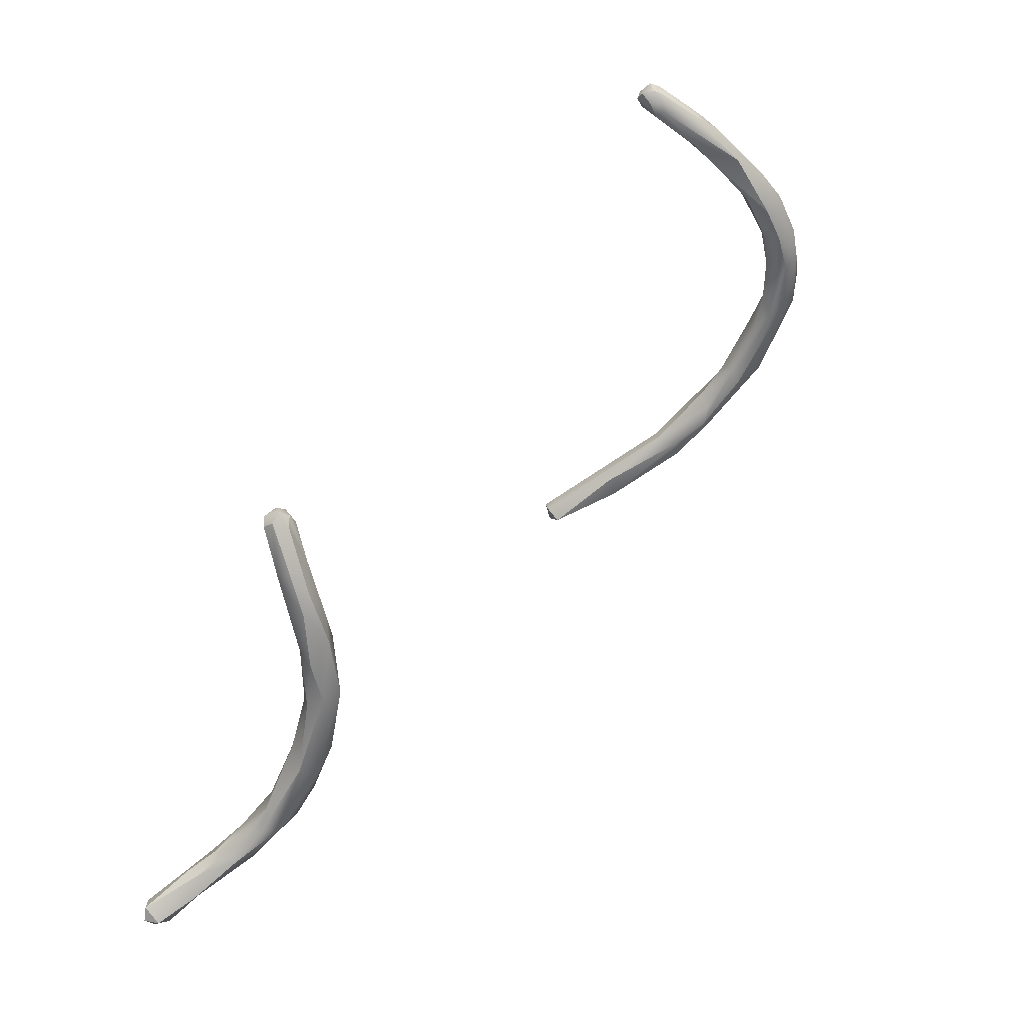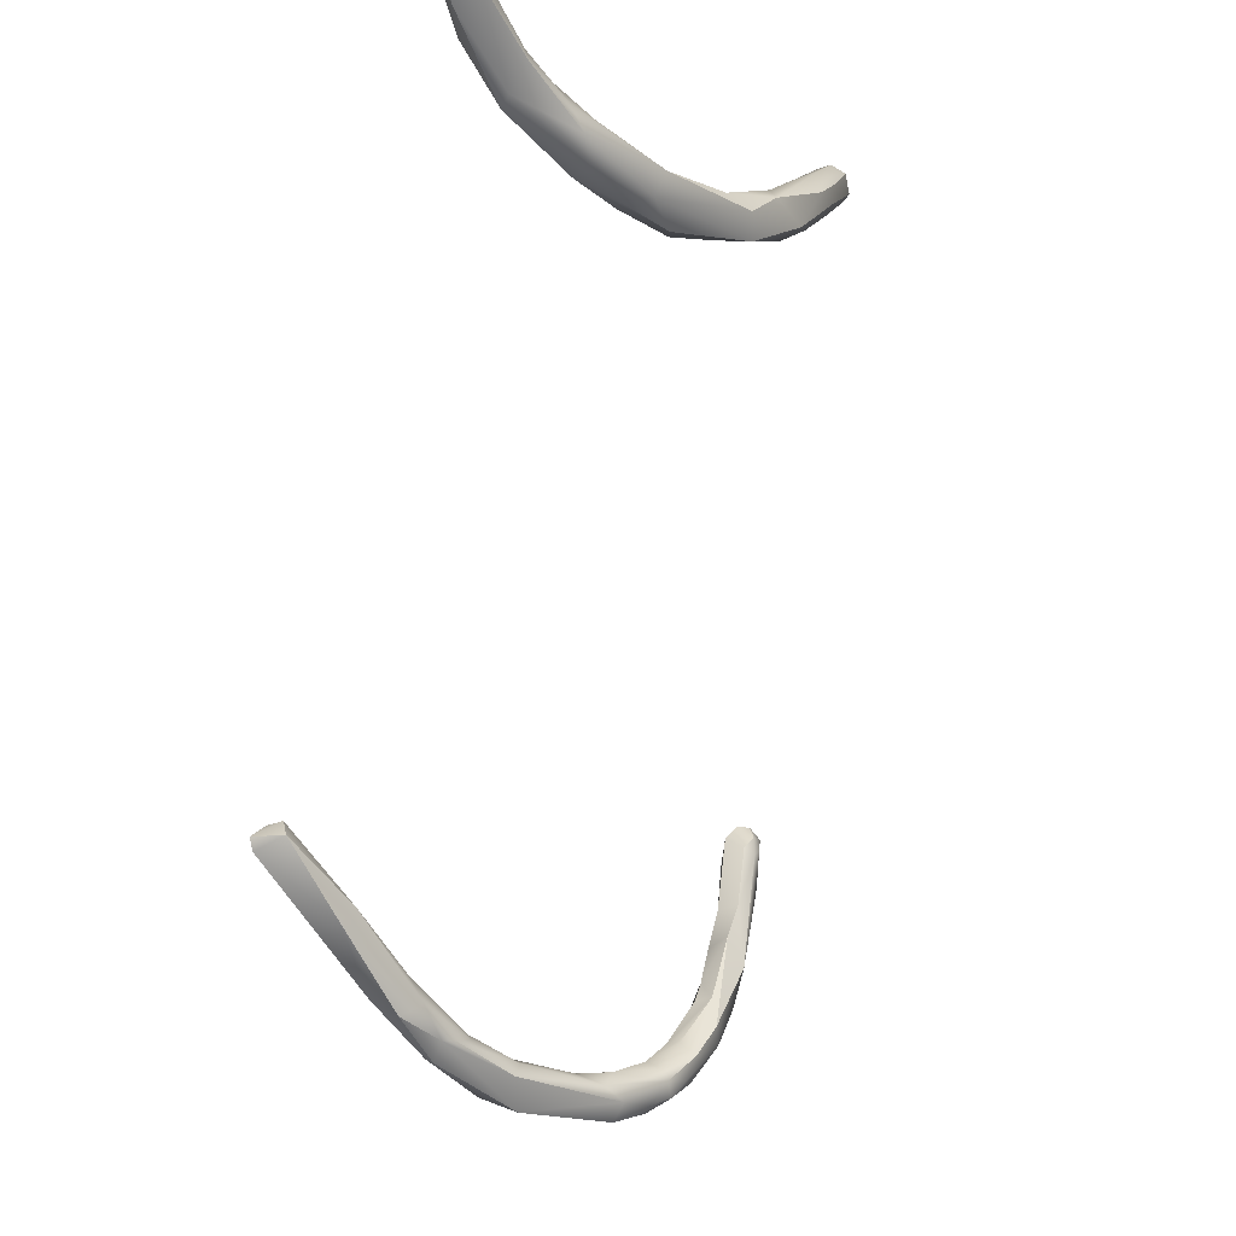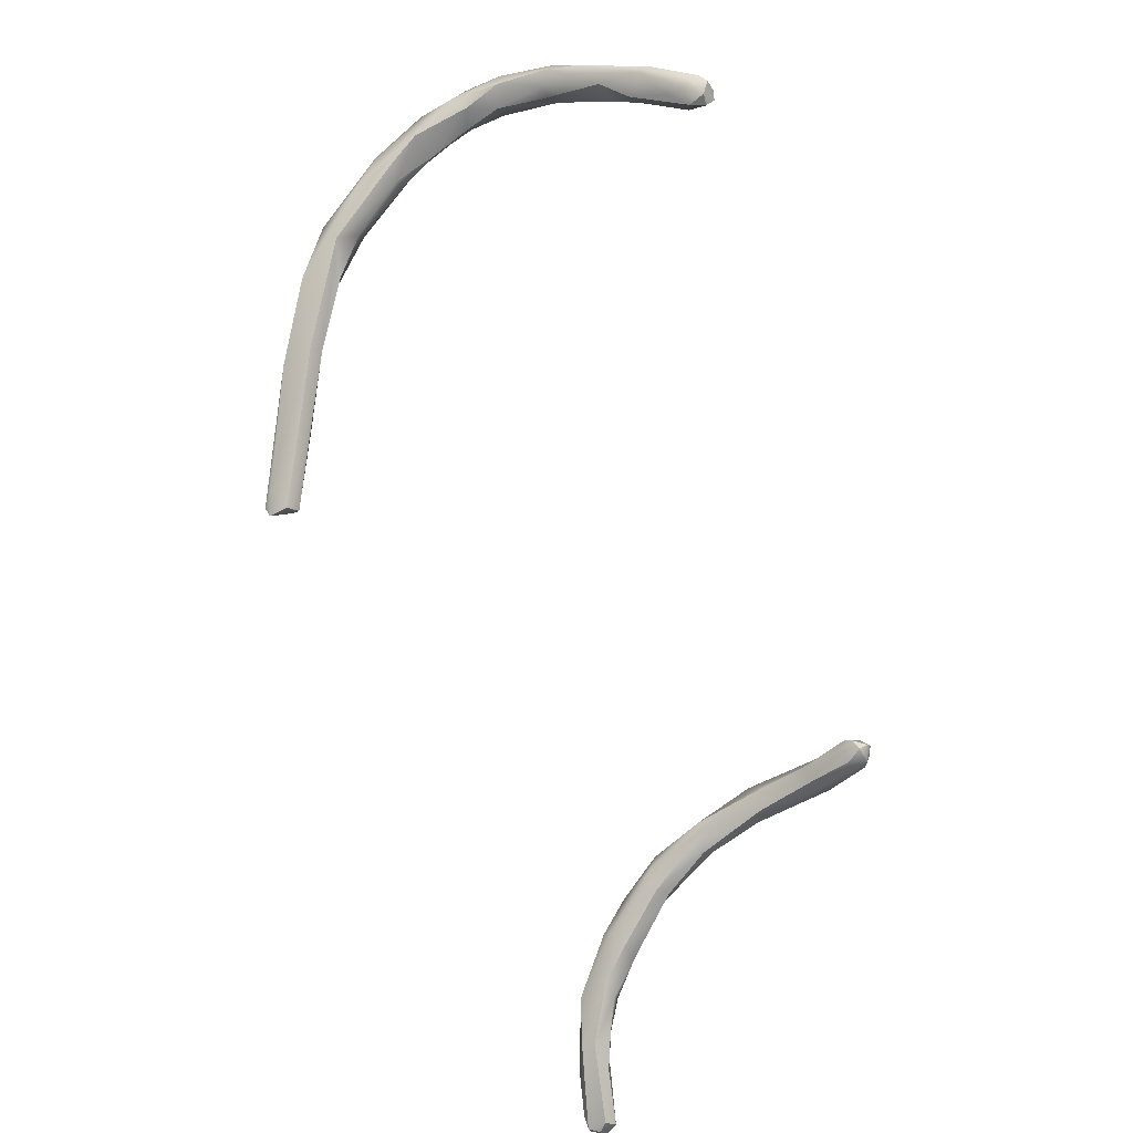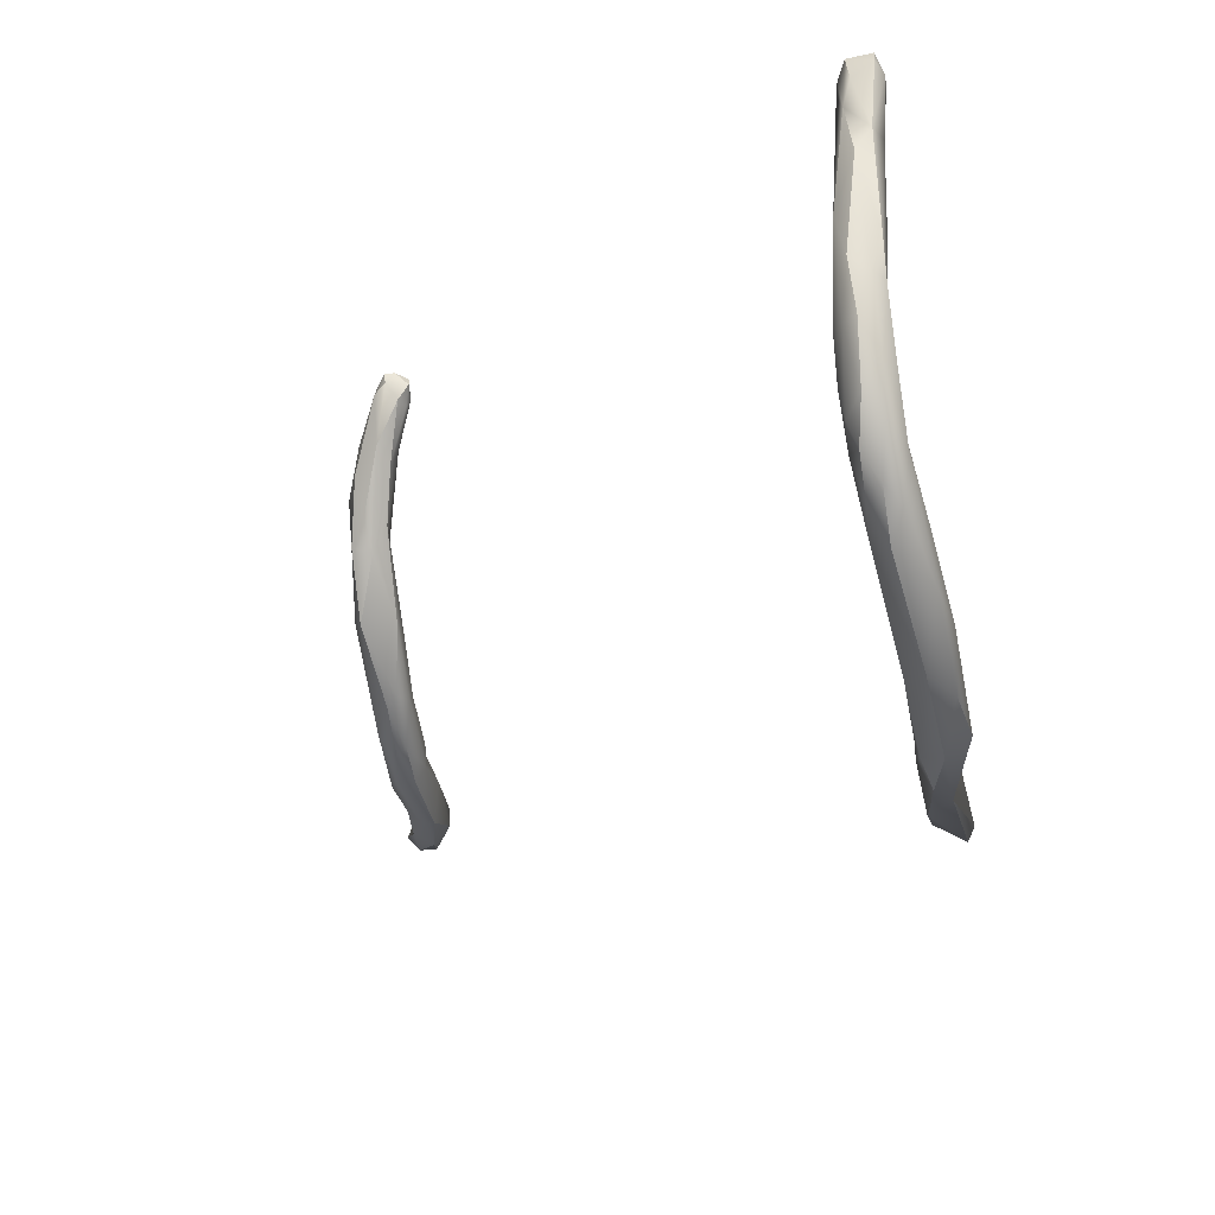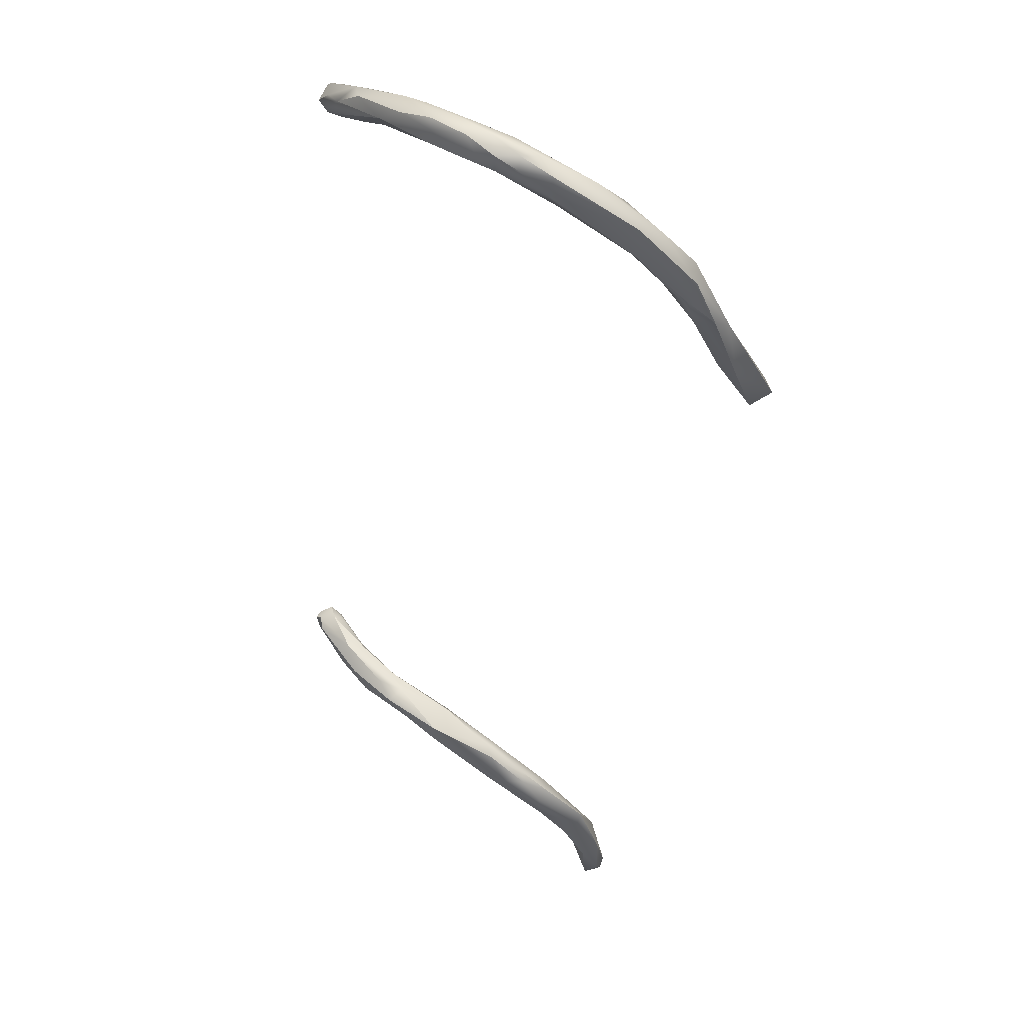
<metadata>
{"format":"obj","ext":"obj","renderer":"f3d","projection":"perspective","resolution":1024,"background":"white","views":[{"elev":-25.6,"azim":-112.0,"up":"+Z"},{"elev":-14.8,"azim":164.6,"up":"+Y"},{"elev":48.9,"azim":139.0,"up":"+Z"},{"elev":-56.3,"azim":-47.7,"up":"+Y"},{"elev":-2.8,"azim":-20.7,"up":"+Z"}]}
</metadata>
<code>
v -8.599 -78.75 1498
v -8.637 -79.73 1498
v -8.447 -80.38 1498
v -8.382 -79.26 1498
v -8.201 -80.57 1498
v -8.238 -80.1 1498
v -8.086 -80.98 1498
v -8.086 -81 1498
v -9 -77.41 1499
v -8.8 -77.4 1499
v -8.8 -77.47 1499
v -8.6 -77.6 1499
v -9.082 -77.81 1499
v -9.036 -78.4 1499
v -9.167 -77.6 1499
v -9.107 -78.03 1499
v -8.995 -77.61 1499
v -8.975 -77.9 1498
v -8.842 -79.12 1499
v -9 -77.6 1499
v -9 -77.8 1499
v -8.8 -77.8 1498
v -8.8 -78.82 1499
v -8.659 -77.83 1499
v -8.801 -77.85 1499
v -8.525 -78.05 1499
v -8.572 -78.81 1499
v -8.345 -78.8 1498
v -8.189 -79.4 1498
v -6.6 -71.05 1488
v -6.804 -71.2 1488
v -6.652 -71.6 1488
v -6.774 -71.51 1488
v -7.224 -71.03 1489
v -7.295 -70.8 1489
v -7.255 -71.01 1489
v -7.2 -70.72 1489
v -7.2 -70.8 1489
v -7 -70.62 1489
v -7 -70.6 1489
v -6.983 -70.8 1489
v -7 -71 1489
v -6.774 -70.73 1489
v -6.75 -70.81 1489
v -6.785 -71.02 1489
v -6.8 -71.13 1489
v -7 -71.2 1489
v -6.645 -81.6 1497
v -6.787 -81.99 1497
v -8 -80.73 1497
v -8 -80.26 1498
v -7.944 -79.99 1498
v -8.021 -80.14 1498
v -7.976 -80.54 1498
v -7.787 -80.3 1498
v -7.754 -80.42 1498
v -7.6 -81.2 1497
v -7.598 -81.57 1497
v -7.602 -81.37 1498
v -7.398 -81.18 1498
v -7.422 -81.58 1497
v -7.375 -81 1497
v -7.082 -81.62 1497
v -7.191 -81.84 1497
v -7.241 -80.99 1497
v -7.175 -81.82 1497
v -6.992 -81.45 1497
v -6.857 -81.4 1497
v -6.785 -81.78 1497
v -6.8 -81.32 1497
v -6.792 -82.08 1497
v -5.6 -72 1487
v -5.596 -71.79 1487
v -5.139 -72.4 1486
v -5.2 -72.71 1487
v -4.816 -72.2 1486
v -4.83 -72.59 1487
v -6.4 -71.6 1487
v -6.243 -71.22 1488
v -6.417 -71.58 1488
v -6.361 -71.2 1488
v -6.039 -72.2 1487
v -6.222 -72.07 1488
v -5.879 -72 1488
v -5.82 -72.33 1487
v -5.578 -71.78 1488
v -6.3 -81.99 1496
v -6.2 -81.54 1497
v -6.2 -82.26 1497
v -5.971 -81.78 1496
v -5.548 -81.63 1496
v -5.498 -81.79 1497
v -5.379 -81.61 1496
v -5.369 -82.17 1497
v -6.412 -82.14 1497
v -6 -81.8 1497
v -3.8 -72.4 1485
v -3.639 -72.77 1485
v -4.8 -72.4 1487
v -4.6 -72.2 1487
v -3.783 -72.25 1486
v -3.6 -72.4 1486
v -3.973 -72.95 1486
v -4.037 -72.92 1486
v -3.782 -72.76 1486
v -3.749 -81.36 1495
v -3.473 -81.41 1495
v -4.583 -81.59 1496
v -4.758 -81.97 1496
v -4.6 -82.25 1496
v -4.454 -81.79 1495
v -4.4 -81.48 1496
v -4 -81.6 1496
v -4.041 -82.06 1496
v -3.763 -81.23 1495
v -2.8 -72.07 1485
v -2.753 -72.69 1485
v -2.641 -72.2 1485
v -2.6 -72.4 1485
v -2.6 -72.74 1485
v -2.612 -72.58 1485
v -2.416 -72.08 1485
v -2.134 -71.8 1485
v -2.011 -71.76 1485
v -2 -72 1485
v -1.813 -71.61 1484
v -1.808 -71.8 1484
v -1.639 -72.16 1484
v -3.207 -72.87 1485
v -2.865 -72.42 1486
v -3.231 -72.88 1486
v -2.798 -80.6 1495
v -2.6 -80.65 1495
v -1.888 -79.81 1494
v -3.262 -81.43 1495
v -3.22 -81.7 1495
v -2.957 -80.97 1494
v -2.6 -81.16 1494
v -2.2 -80.95 1494
v -3.2 -81.6 1495
v -0.8 -70.6 1483
v -0.8 -70.33 1483
v -0.6 -70.37 1483
v -0.4262 -70.6 1483
v -0.6214 -70.85 1483
v -0.4745 -70.4 1483
v -0.4541 -70.84 1483
v -0.6 -70.41 1484
v -0.3484 -70.6 1483
v -1.109 -71.2 1484
v -0.8451 -71.41 1484
v -1.2 -71 1484
v -1.389 -71.19 1484
v -1.6 -71.4 1484
v -1.6 -72.25 1485
v -1.2 -71.4 1484
v -1.036 -71.57 1484
v -0.8 -79 1493
v -0.8 -78.76 1493
v -0.3547 -79 1493
v -0.4017 -79.2 1493
v -0.9638 -79 1494
v -0.6 -78.8 1494
v -1.618 -80.03 1494
v -0.6045 -79.29 1494
v -8.599 -78.75 1498
v -8.637 -79.73 1498
v -8.637 -79.73 1498
v -8.447 -80.38 1498
v -8.382 -79.26 1498
v -8.382 -79.26 1498
v -8.238 -80.1 1498
v -8.086 -81 1498
v -9 -77.41 1499
v -9 -77.41 1499
v -8.8 -77.4 1499
v -8.8 -77.4 1499
v -8.8 -77.47 1499
v -8.8 -77.47 1499
v -8.6 -77.6 1499
v -8.6 -77.6 1499
v -9.036 -78.4 1499
v -9.167 -77.6 1499
v -9.167 -77.6 1499
v -8.995 -77.61 1499
v -8.842 -79.12 1499
v -9 -77.6 1499
v -9 -77.6 1499
v -9 -77.8 1499
v -8.8 -77.8 1498
v -8.8 -78.82 1499
v -8.345 -78.8 1498
v -8.189 -79.4 1498
v -6.804 -71.2 1488
v -6.652 -71.6 1488
v -6.774 -71.51 1488
v -7.224 -71.03 1489
v -7.295 -70.8 1489
v -7.295 -70.8 1489
v -7.255 -71.01 1489
v -7.2 -70.72 1489
v -7.2 -70.72 1489
v -7.2 -70.8 1489
v -7.2 -70.8 1489
v -7 -70.62 1489
v -7 -70.62 1489
v -7 -70.6 1489
v -6.983 -70.8 1489
v -6.983 -70.8 1489
v -6.983 -70.8 1489
v -7 -71 1489
v -7 -71 1489
v -6.75 -70.81 1489
v -7 -71.2 1489
v -7 -71.2 1489
v -8 -80.73 1497
v -8 -80.73 1497
v -8 -80.26 1498
v -7.944 -79.99 1498
v -7.976 -80.54 1498
v -7.787 -80.3 1498
v -7.6 -81.2 1497
v -7.598 -81.57 1497
v -7.398 -81.18 1498
v -7.398 -81.18 1498
v -7.191 -81.84 1497
v -7.241 -80.99 1497
v -6.857 -81.4 1497
v -6.8 -81.32 1497
v -5.6 -72 1487
v -5.139 -72.4 1486
v -5.2 -72.71 1487
v -5.2 -72.71 1487
v -4.816 -72.2 1486
v -4.83 -72.59 1487
v -6.4 -71.6 1487
v -6.417 -71.58 1488
v -6.361 -71.2 1488
v -6.039 -72.2 1487
v -5.879 -72 1488
v -5.578 -71.78 1488
v -6.2 -81.54 1497
v -6.2 -81.54 1497
v -6.2 -82.26 1497
v -5.498 -81.79 1497
v -6 -81.8 1497
v -6 -81.8 1497
v -3.8 -72.4 1485
v -3.8 -72.4 1485
v -4.6 -72.2 1487
v -3.783 -72.25 1486
v -3.6 -72.4 1486
v -3.973 -72.95 1486
v -4.6 -82.25 1496
v -4.454 -81.79 1495
v -4 -81.6 1496
v -3.763 -81.23 1495
v -2.8 -72.07 1485
v -2.641 -72.2 1485
v -2.6 -72.74 1485
v -2 -72 1485
v -1.808 -71.8 1484
v -2.798 -80.6 1495
v -2.6 -80.65 1495
v -1.888 -79.81 1494
v -3.22 -81.7 1495
v -2.6 -81.16 1494
v -2.6 -81.16 1494
v -2.2 -80.95 1494
v -2.2 -80.95 1494
v -3.2 -81.6 1495
v -0.8 -70.6 1483
v -0.8 -70.6 1483
v -0.8 -70.33 1483
v -0.8 -70.33 1483
v -0.8 -70.33 1483
v -0.8 -70.33 1483
v -0.6 -70.37 1483
v -0.6 -70.37 1483
v -0.6 -70.37 1483
v -0.4262 -70.6 1483
v -0.4262 -70.6 1483
v -0.6214 -70.85 1483
v -0.4745 -70.4 1483
v -0.4745 -70.4 1483
v -0.4541 -70.84 1483
v -0.6 -70.41 1484
v -0.6 -70.41 1484
v -0.3484 -70.6 1483
v -0.3484 -70.6 1483
v -0.3484 -70.6 1483
v -1.109 -71.2 1484
v -0.8451 -71.41 1484
v -0.8451 -71.41 1484
v -1.2 -71 1484
v -1.389 -71.19 1484
v -1.6 -71.4 1484
v -1.6 -72.25 1485
v -1.6 -72.25 1485
v -1.2 -71.4 1484
v -1.036 -71.57 1484
v -0.8 -79 1493
v -0.8 -79 1493
v -0.8 -79 1493
v -0.8 -78.76 1493
v -0.8 -78.76 1493
v -0.3547 -79 1493
v -0.3547 -79 1493
v -0.4017 -79.2 1493
v -0.6 -78.8 1494
v -0.6 -78.8 1494
v -1.618 -80.03 1494
g grp1
f 18 2 14
f 182 167 19
f 18 1 168
f 1 4 168
f 170 166 28
f 170 28 29
f 4 50 168
f 167 7 3
f 3 19 167
f 167 216 7
f 171 51 217
f 8 3 7
f 186 169 5
f 218 52 55
f 218 170 52
f 5 54 6
f 170 29 52
f 219 193 53
f 53 172 220
f 7 58 8
f 169 173 5
f 9 17 15
f 174 183 20
f 22 185 10
f 10 185 175
f 176 174 11
f 11 174 20
f 12 22 10
f 178 180 177
f 17 18 13
f 15 17 13
f 13 18 14
f 13 14 15
f 14 16 15
f 186 23 14
f 23 21 16
f 16 14 23
f 184 16 21
f 187 184 21
f 17 190 18
f 191 25 189
f 179 188 25
f 188 189 25
f 28 166 22
f 190 1 18
f 181 24 26
f 26 24 27
f 24 25 27
f 25 191 27
f 24 181 179
f 25 24 179
f 28 22 12
f 26 192 181
f 192 26 27
f 192 27 193
f 191 172 27
f 23 186 6
f 186 5 6
f 172 53 27
f 53 193 27
f 34 33 36
f 30 31 37
f 201 194 197
f 37 39 30
f 30 205 43
f 194 32 197
f 195 33 34
f 194 78 32
f 195 83 33
f 80 47 196
f 31 30 236
f 85 196 83
f 85 80 196
f 201 197 35
f 197 200 35
f 38 198 36
f 206 202 40
f 40 202 199
f 203 40 199
f 36 214 42
f 40 203 41
f 38 36 42
f 208 204 211
f 43 205 207
f 46 212 215
f 46 45 212
f 212 45 209
f 207 44 43
f 43 44 81
f 238 213 45
f 46 215 237
f 46 237 45
f 45 237 238
f 44 207 210
f 45 213 209
f 36 33 214
f 63 67 48
f 48 67 88
f 48 88 90
f 63 48 90
f 90 87 63
f 63 87 49
f 49 87 89
f 71 49 89
f 217 51 57
f 7 216 222
f 218 55 65
f 221 219 56
f 56 219 53
f 220 56 53
f 56 227 221
f 227 56 60
f 60 56 220
f 7 222 61
f 7 61 58
f 173 223 59
f 173 59 5
f 59 54 5
f 224 54 59
f 218 65 62
f 57 51 62
f 222 63 61
f 64 61 63
f 61 64 58
f 59 223 66
f 57 62 67
f 63 57 67
f 63 49 64
f 49 71 226
f 66 223 226
f 69 59 66
f 60 68 227
f 69 228 225
f 59 69 224
f 62 70 67
f 65 70 62
f 66 226 71
f 70 88 67
f 227 68 229
f 95 66 71
f 95 69 66
f 68 242 229
f 78 72 82
f 82 74 75
f 82 72 74
f 232 85 239
f 231 230 76
f 76 230 73
f 100 86 99
f 86 84 99
f 97 231 76
f 77 99 84
f 233 235 85
f 79 30 43
f 81 79 43
f 30 73 230
f 236 30 230
f 239 83 195
f 30 79 73
f 85 240 80
f 32 78 82
f 85 83 239
f 79 241 73
f 241 79 81
f 84 238 237
f 241 250 73
f 86 238 84
f 240 85 235
f 90 111 87
f 87 110 89
f 71 244 95
f 255 110 87
f 93 242 96
f 94 95 244
f 92 93 96
f 90 91 108
f 111 90 108
f 91 90 88
f 243 93 91
f 94 244 254
f 113 93 92
f 256 245 109
f 68 96 242
f 246 228 69
f 94 69 95
f 246 69 94
f 109 245 247
f 94 109 246
f 98 117 129
f 103 98 129
f 131 253 129
f 248 234 101
f 250 101 234
f 73 250 234
f 249 98 74
f 74 98 75
f 105 99 77
f 251 100 102
f 102 100 99
f 105 252 99
f 102 118 251
f 130 259 252
f 105 130 252
f 121 105 131
f 104 233 253
f 235 233 104
f 105 77 104
f 75 98 103
f 131 104 253
f 131 105 104
f 106 132 137
f 106 137 107
f 135 107 137
f 263 115 113
f 108 91 112
f 112 91 93
f 257 108 112
f 113 112 93
f 106 107 108
f 111 108 107
f 255 107 135
f 108 257 106
f 255 135 110
f 113 115 112
f 254 114 94
f 140 256 109
f 114 109 94
f 136 110 135
f 140 109 114
f 114 254 266
f 132 106 257
f 266 271 114
f 256 140 133
f 139 271 266
f 119 98 249
f 116 248 101
f 117 98 119
f 258 251 118
f 120 121 131
f 122 119 249
f 122 248 116
f 122 116 123
f 123 258 124
f 124 258 118
f 155 121 120
f 117 298 260
f 259 130 121
f 124 118 125
f 259 121 261
f 122 126 127
f 127 119 122
f 119 128 117
f 126 123 154
f 122 123 126
f 154 123 124
f 121 155 261
f 153 127 126
f 262 150 128
f 126 154 296
f 119 262 128
f 128 298 117
f 124 156 297
f 156 124 125
f 117 260 129
f 129 260 131
f 105 121 130
f 134 137 132
f 263 113 264
f 265 164 137
f 138 135 137
f 267 136 135
f 266 268 139
f 137 164 138
f 268 312 139
f 133 140 269
f 153 292 127
f 152 142 296
f 153 141 292
f 274 295 148
f 153 275 141
f 272 143 144
f 144 145 272
f 278 273 276
f 147 283 281
f 146 282 279
f 277 284 280
f 149 147 281
f 284 277 287
f 285 288 289
f 282 146 290
f 128 150 151
f 150 272 145
f 150 145 151
f 293 283 147
f 286 157 294
f 156 148 295
f 289 288 300
f 301 289 300
f 157 286 291
f 154 152 296
f 128 151 298
f 295 297 156
f 157 299 294
f 155 301 261
f 261 301 300
f 134 132 159
f 162 163 305
f 158 306 160
f 161 302 307
f 160 306 310
f 308 165 309
f 265 303 164
f 302 161 312
f 134 159 304
f 161 139 312
f 309 165 270
f 162 305 263
f 162 263 264
f 163 162 264
f 165 311 133
f 308 311 165
f 165 133 269

</code>
